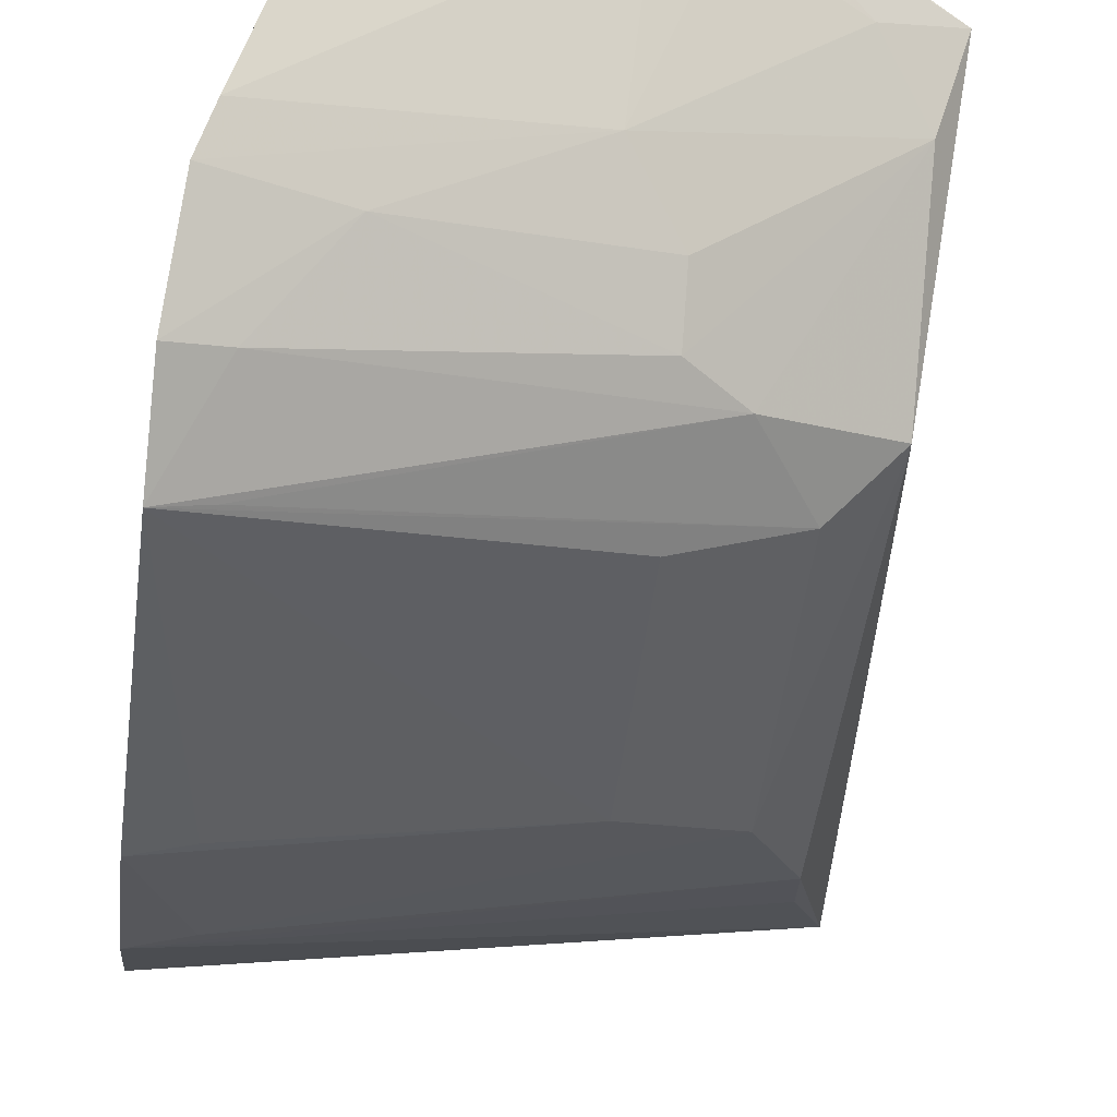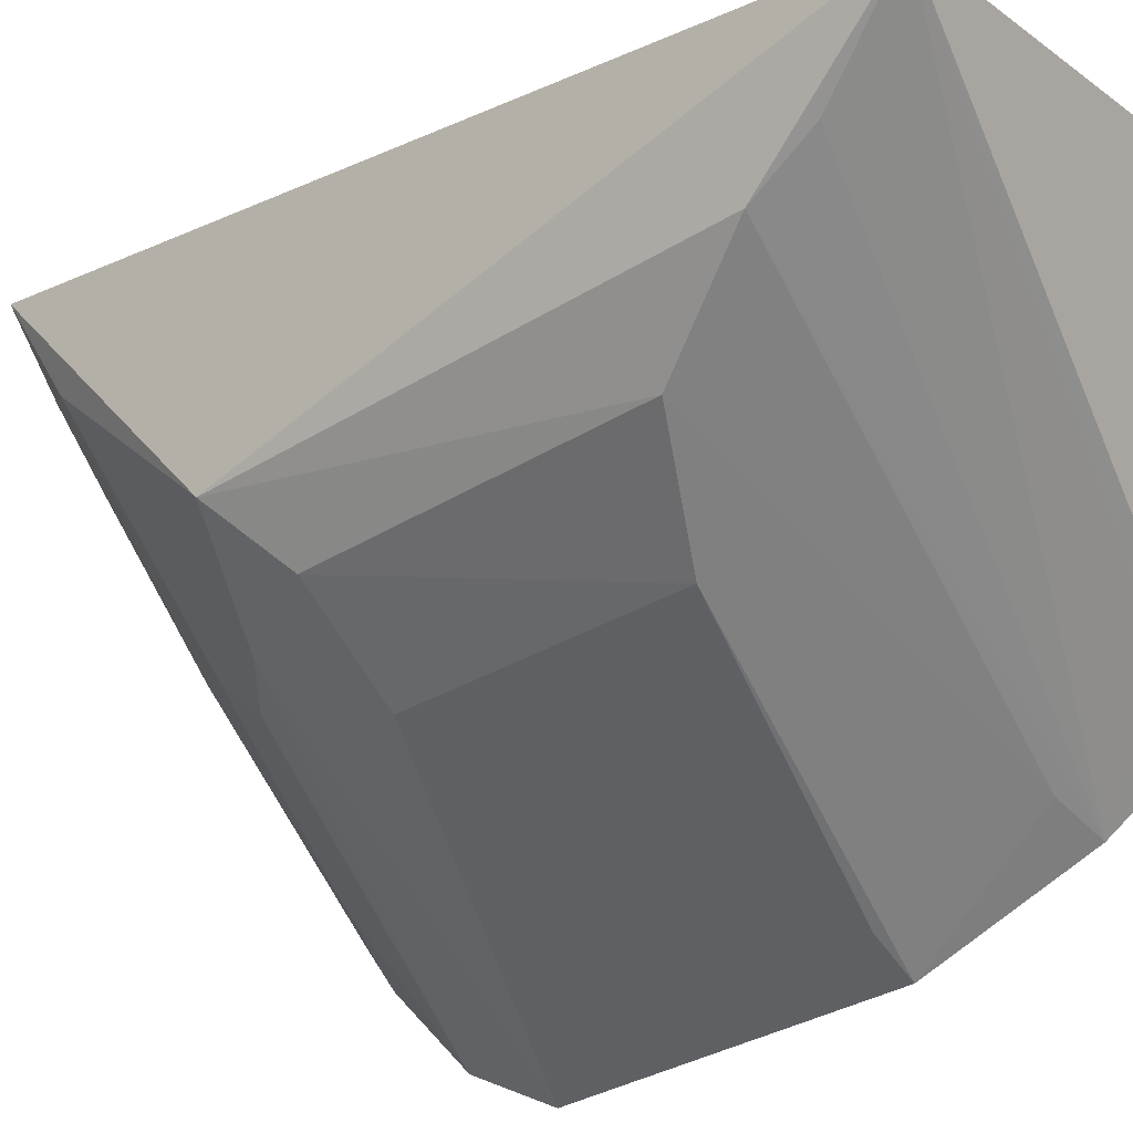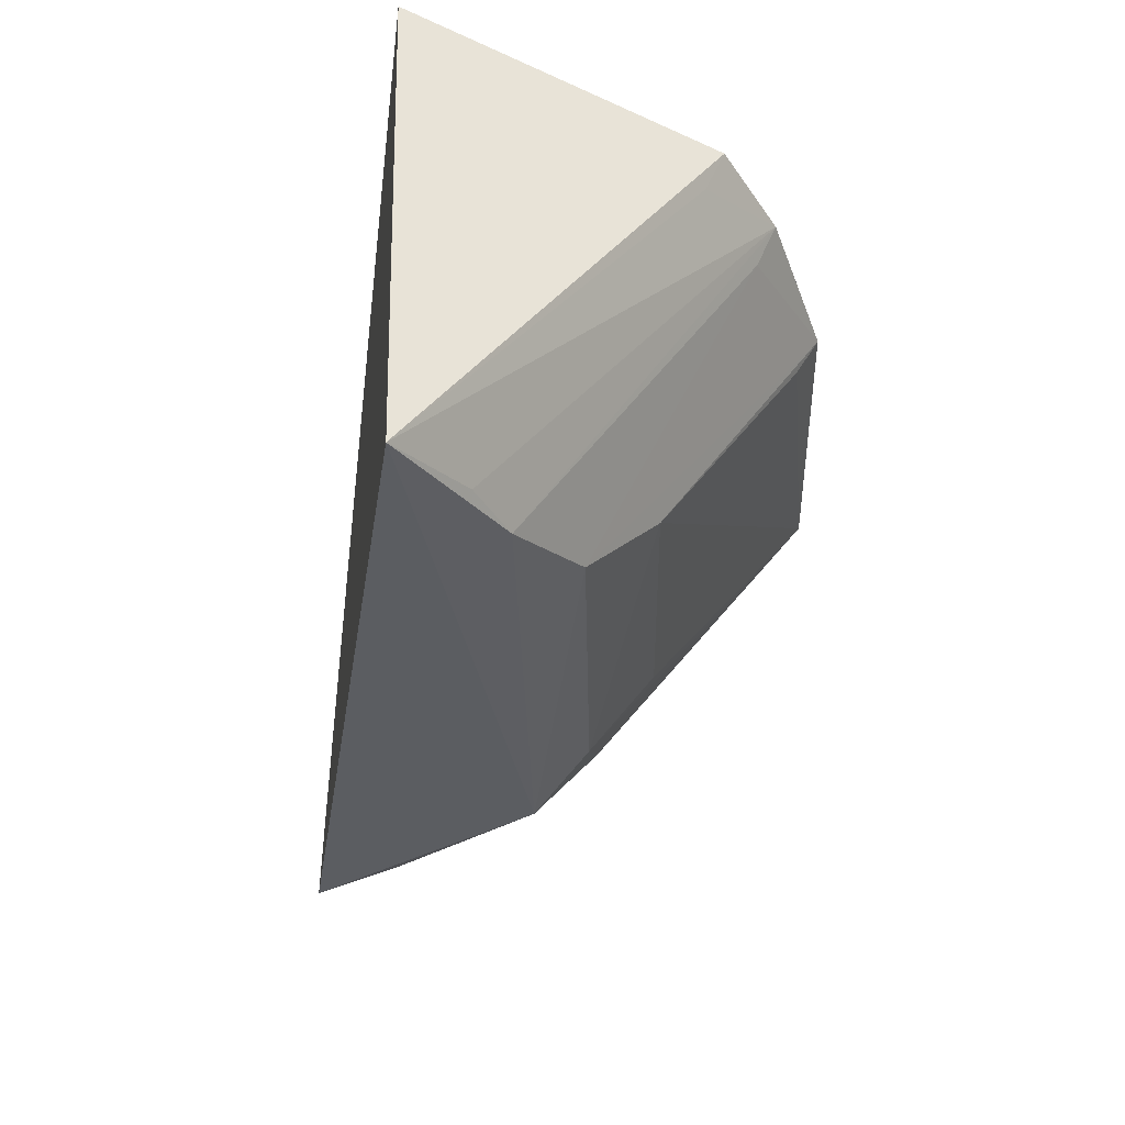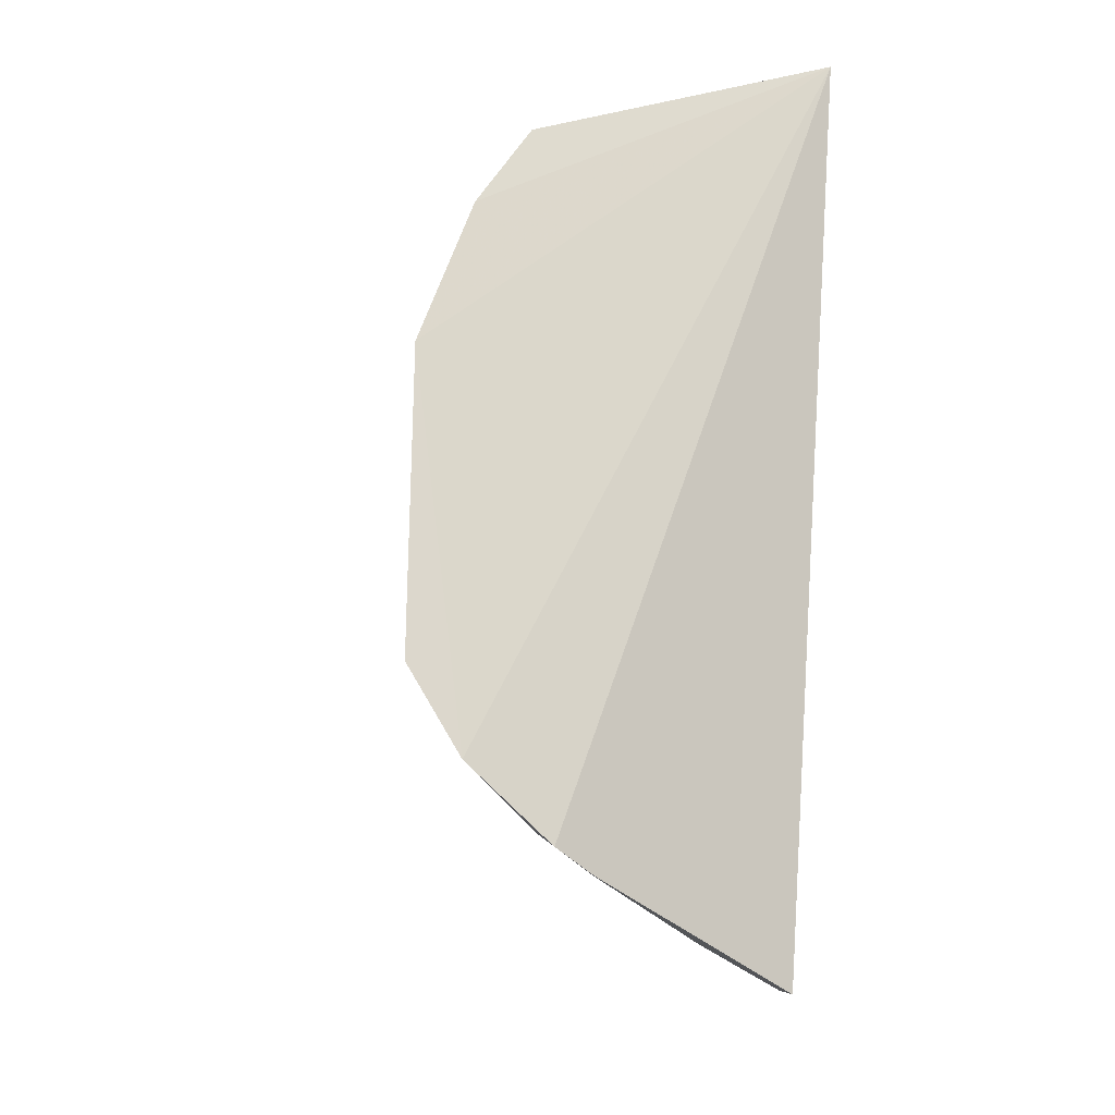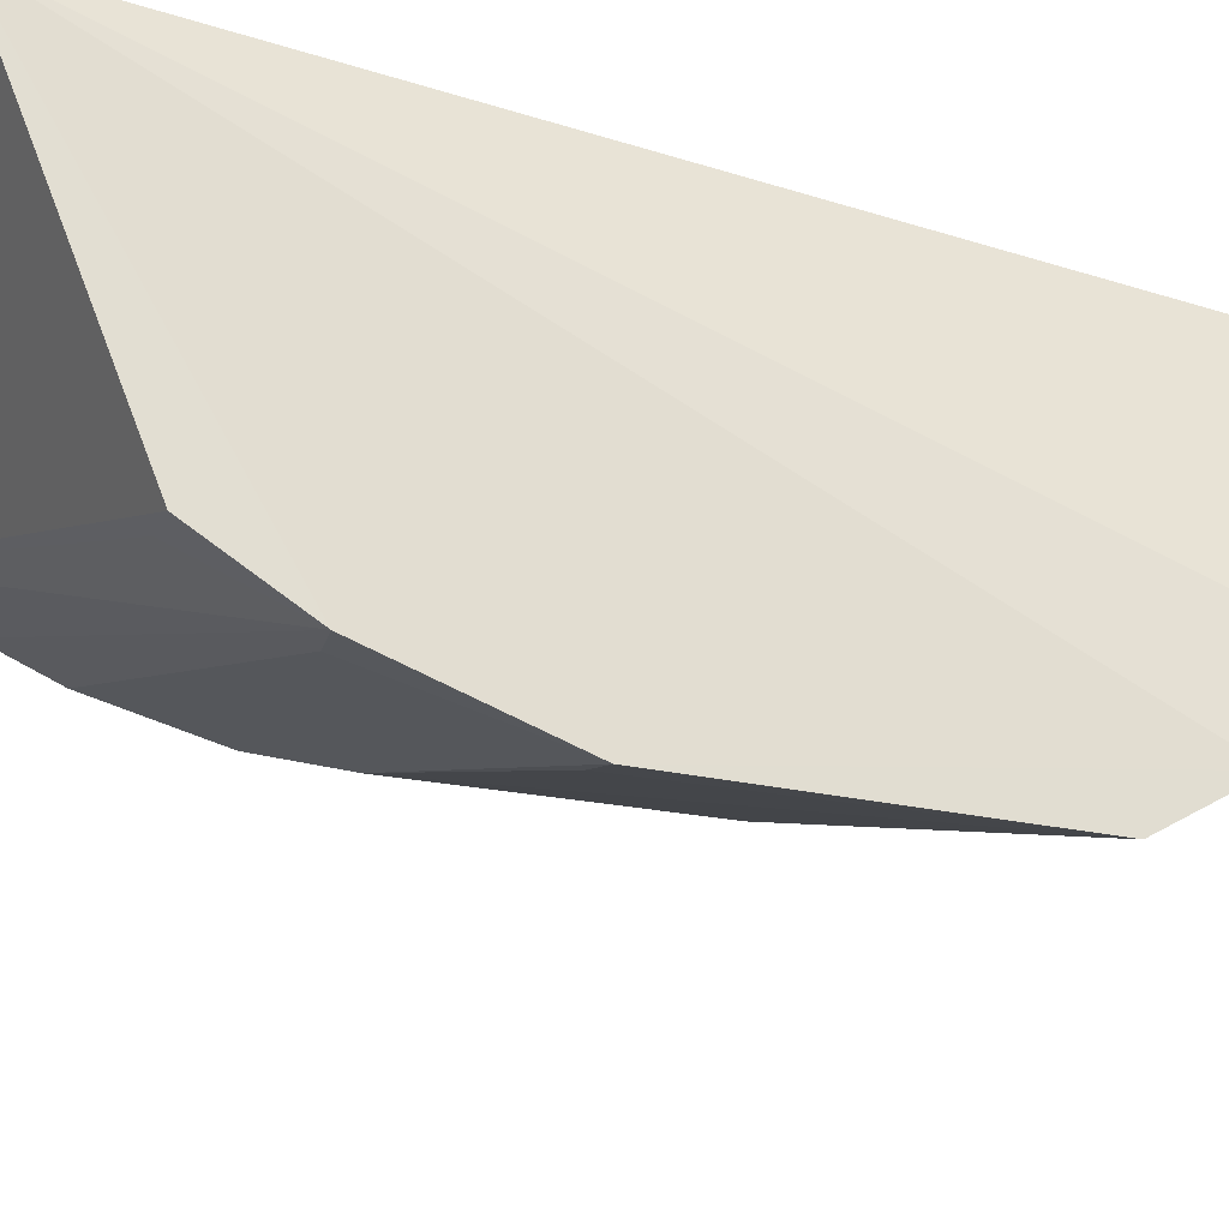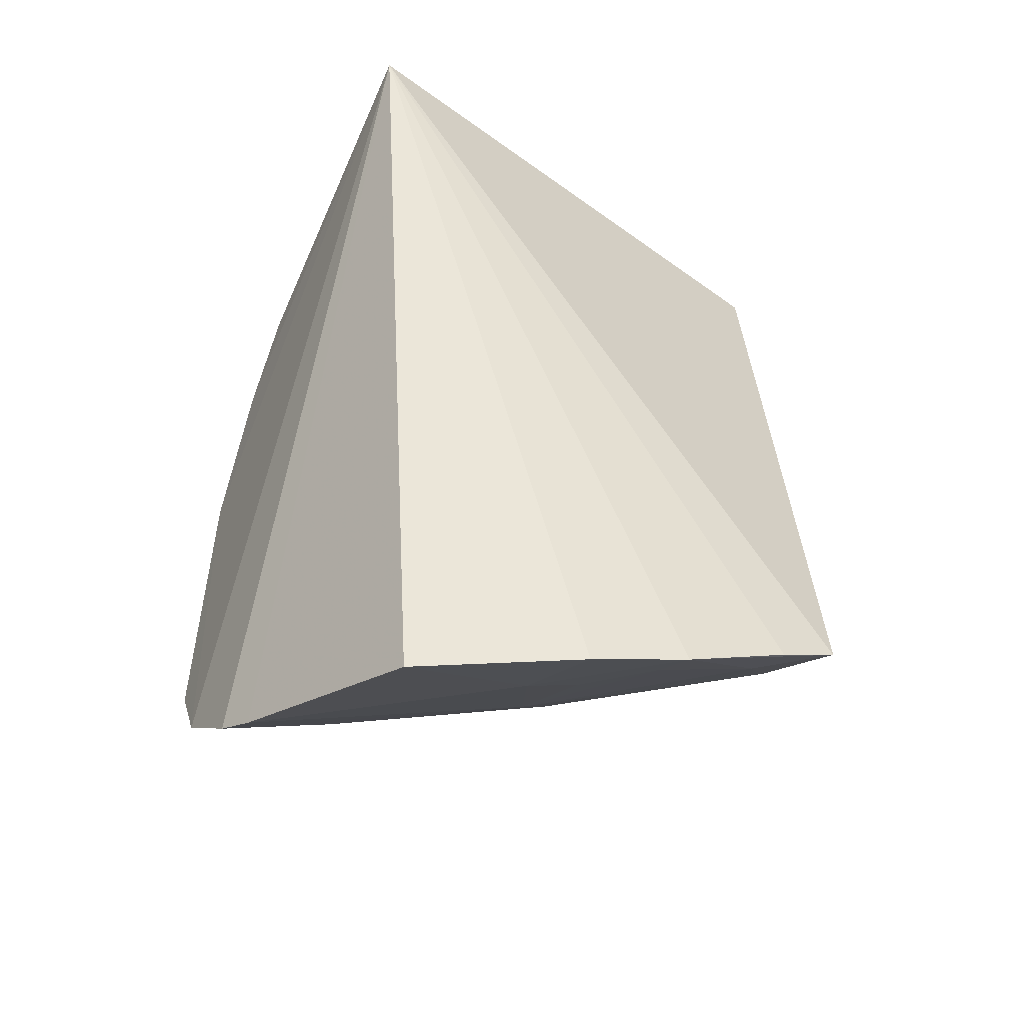
<metadata>
{"format":"obj","ext":"obj","renderer":"f3d","projection":"perspective","resolution":1024,"background":"white","views":[{"elev":-48.0,"azim":171.7,"up":"+Y"},{"elev":-34.7,"azim":-53.4,"up":"+Y"},{"elev":49.5,"azim":-80.6,"up":"+Z"},{"elev":-19.4,"azim":71.0,"up":"+Z"},{"elev":-26.4,"azim":71.5,"up":"+Y"},{"elev":-48.6,"azim":152.9,"up":"+Z"}]}
</metadata>
<code>
v 0.1495 -0.2298 -0.312
v 0.1511 -0.2166 -0.4176
v 0.1489 -0.1117 -0.2098
v 0.1506 -0.2308 -0.3949
v -0.0003105 -0.1408 -0.2143
v 0.05804 -0.1034 -0.4481
v 0.1478 -0.1991 -0.2459
v 0.02932 -0.1805 -0.2831
v 0.01076 -0.1054 -0.4236
v 0.127 -0.1232 -0.4642
v 0.1486 -0.2146 -0.2701
v 0.05983 -0.1955 -0.2977
v 0.02819 -0.1039 -0.4327
v 0.01665 -0.169 -0.3754
v 0.07721 -0.1574 -0.4274
v 0.08447 -0.1073 -0.4565
v 0.1491 -0.1932 -0.4362
v 0.1333 -0.1959 -0.2466
v 0.1345 -0.2111 -0.2721
v 0.1359 -0.225 -0.3122
v 0.01334 -0.1655 -0.2552
v 0.03194 -0.1818 -0.364
v 0.04848 -0.1818 -0.3885
v 0.03063 -0.1155 -0.4287
v 0.08907 -0.1322 -0.4463
v 0.1456 -0.1822 -0.4416
v 0.1201 -0.1882 -0.4266
v 0.01096 -0.1569 -0.2389
v 0.0615 -0.1958 -0.3654
v 0.1383 -0.2123 -0.4146
v 0.1387 -0.2257 -0.3928
v 0.0174 -0.1283 -0.4137
v 0.06068 -0.1137 -0.444
v 0.06369 -0.1695 -0.4115
v 0.07537 -0.1304 -0.4415
v 0.06323 -0.1822 -0.3996
f 1 2 3
f 2 1 4
f 7 3 5
f 9 5 3
f 11 1 3
f 11 3 7
f 12 1 8
f 13 9 3
f 13 3 6
f 13 6 9
f 14 5 9
f 16 6 3
f 16 3 10
f 17 3 2
f 18 11 7
f 18 7 5
f 18 5 11
f 19 8 1
f 19 1 11
f 20 12 4
f 20 4 1
f 20 1 12
f 21 14 8
f 21 5 14
f 21 8 19
f 21 19 11
f 22 12 8
f 22 8 14
f 23 22 14
f 24 9 6
f 25 6 16
f 25 16 10
f 26 10 3
f 26 3 17
f 26 25 10
f 26 17 15
f 26 15 25
f 27 17 2
f 27 15 17
f 28 21 11
f 28 11 5
f 28 5 21
f 29 22 4
f 29 4 12
f 29 12 22
f 30 2 4
f 30 4 23
f 30 27 2
f 31 23 4
f 31 4 22
f 31 22 23
f 32 23 14
f 32 14 9
f 32 24 15
f 32 9 24
f 33 24 6
f 33 15 24
f 33 6 25
f 34 15 27
f 34 32 15
f 35 33 25
f 35 25 15
f 35 15 33
f 36 23 32
f 36 32 34
f 36 30 23
f 36 34 27
f 36 27 30

</code>
